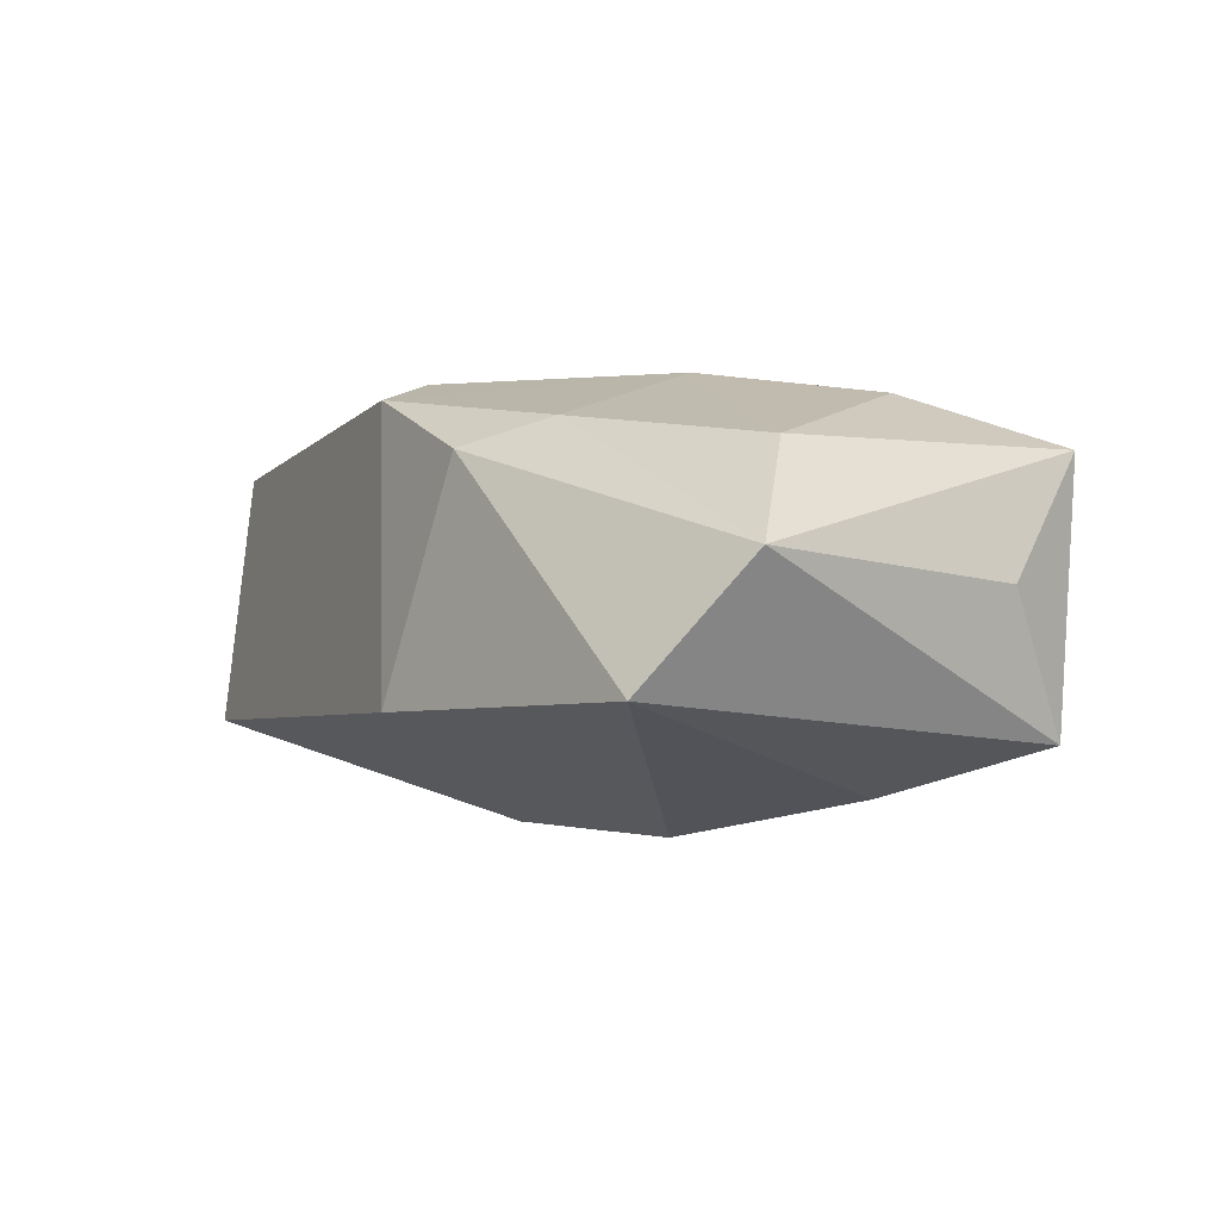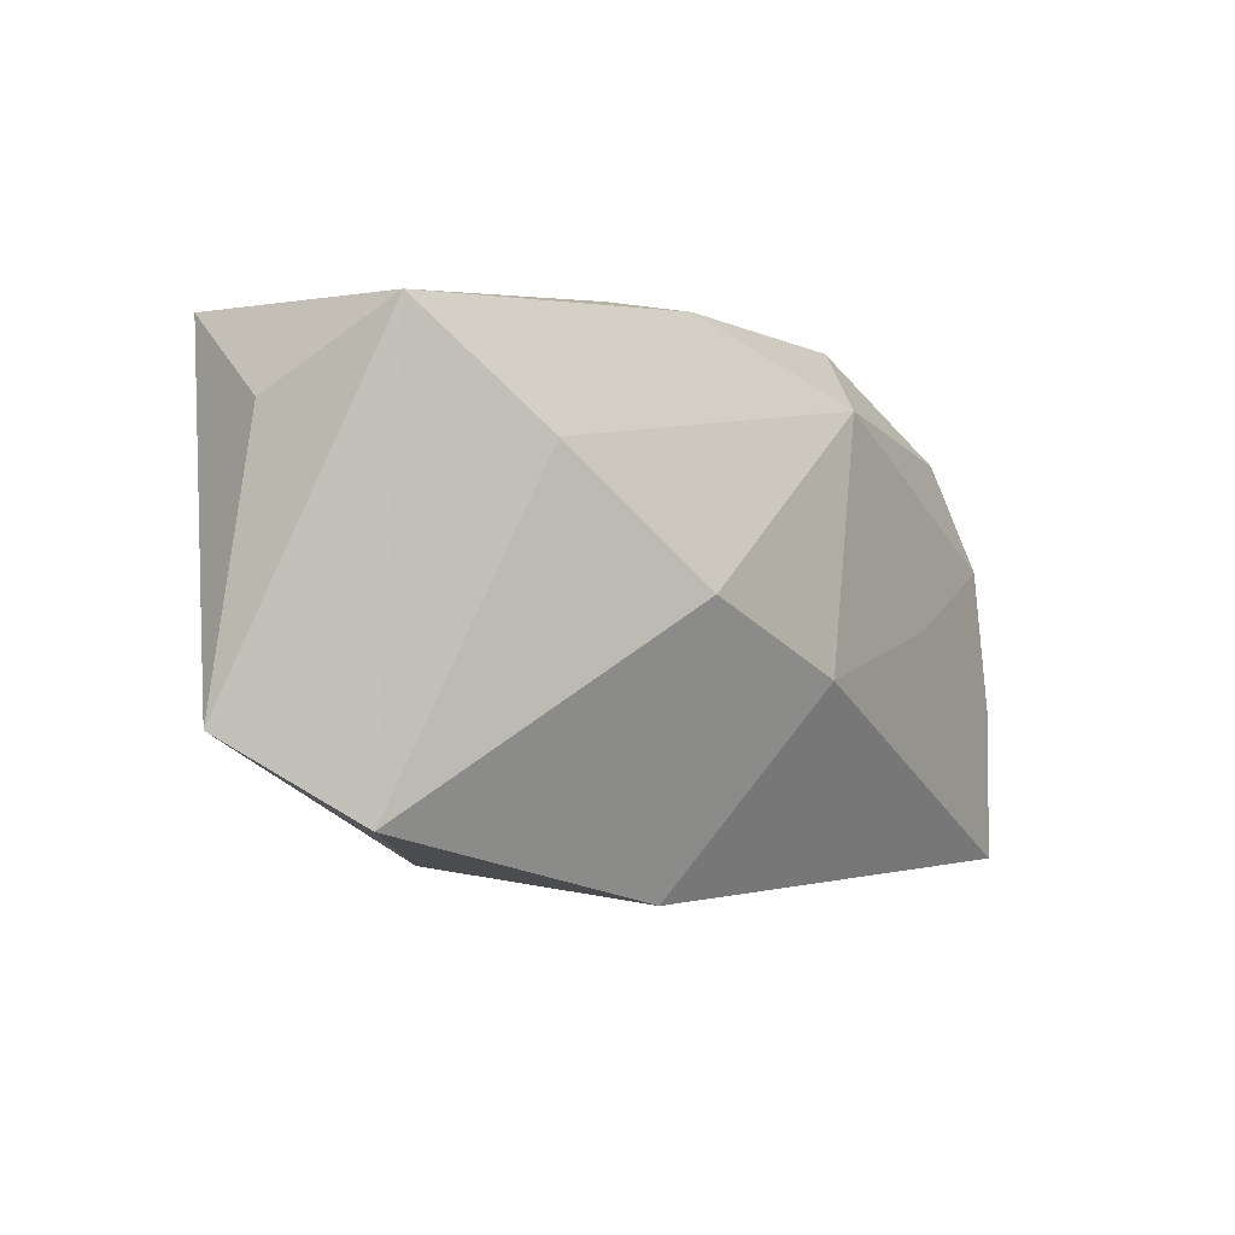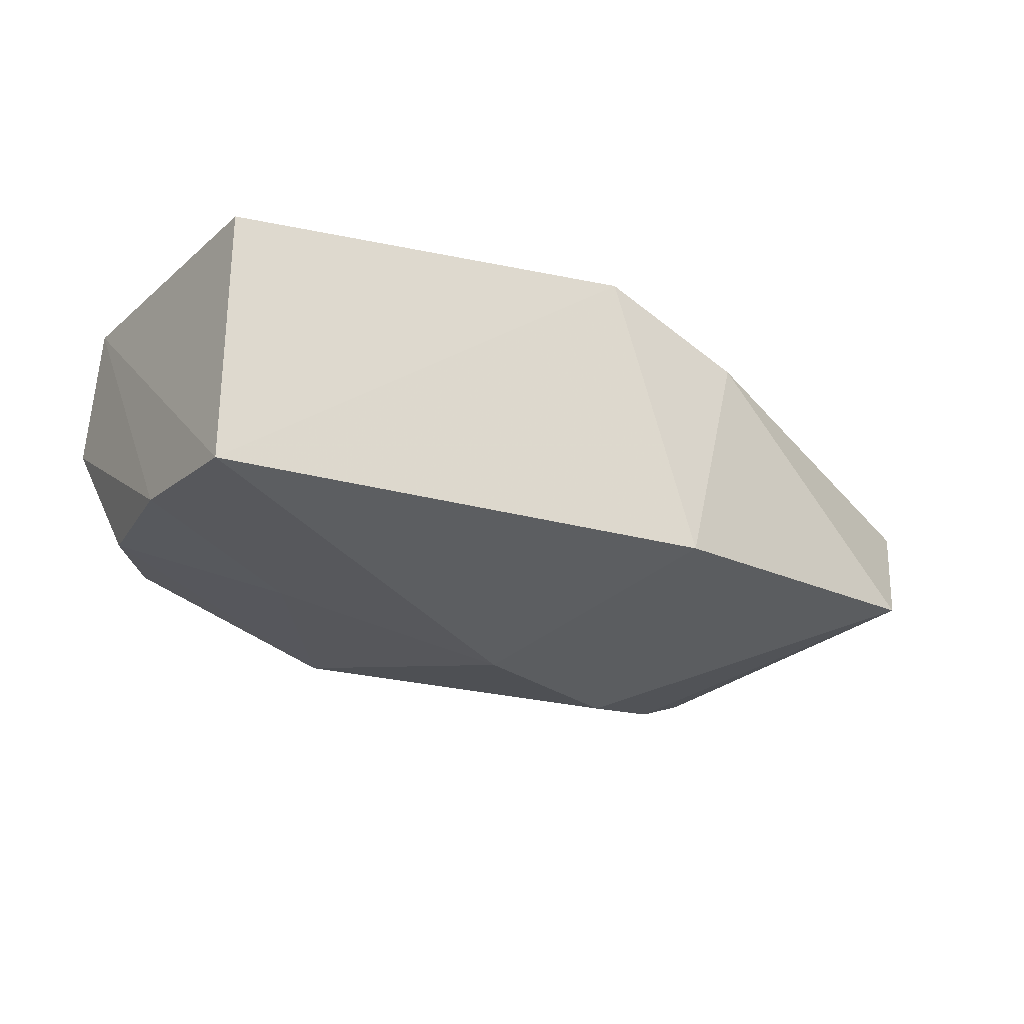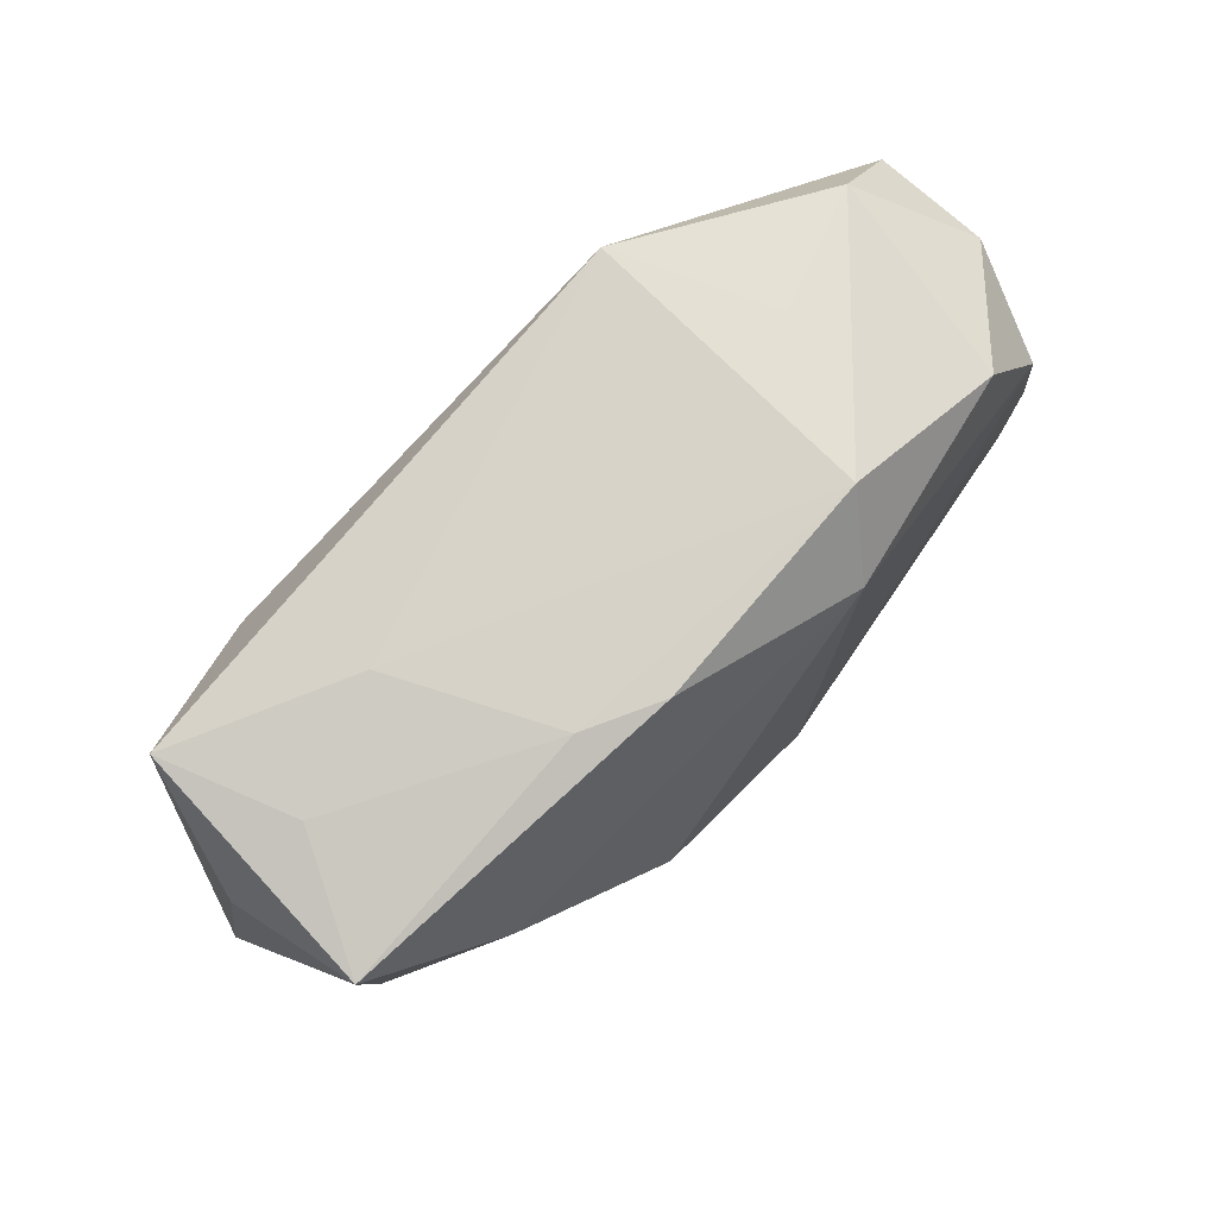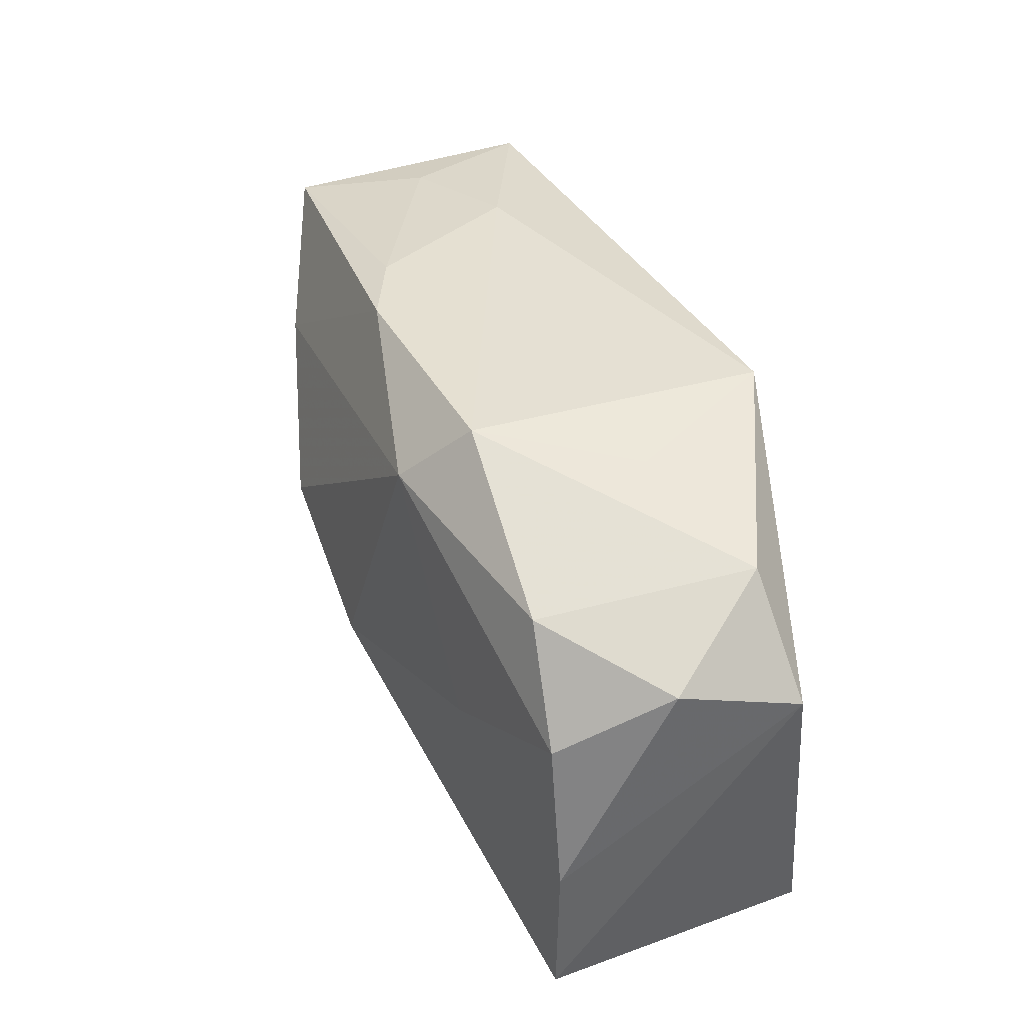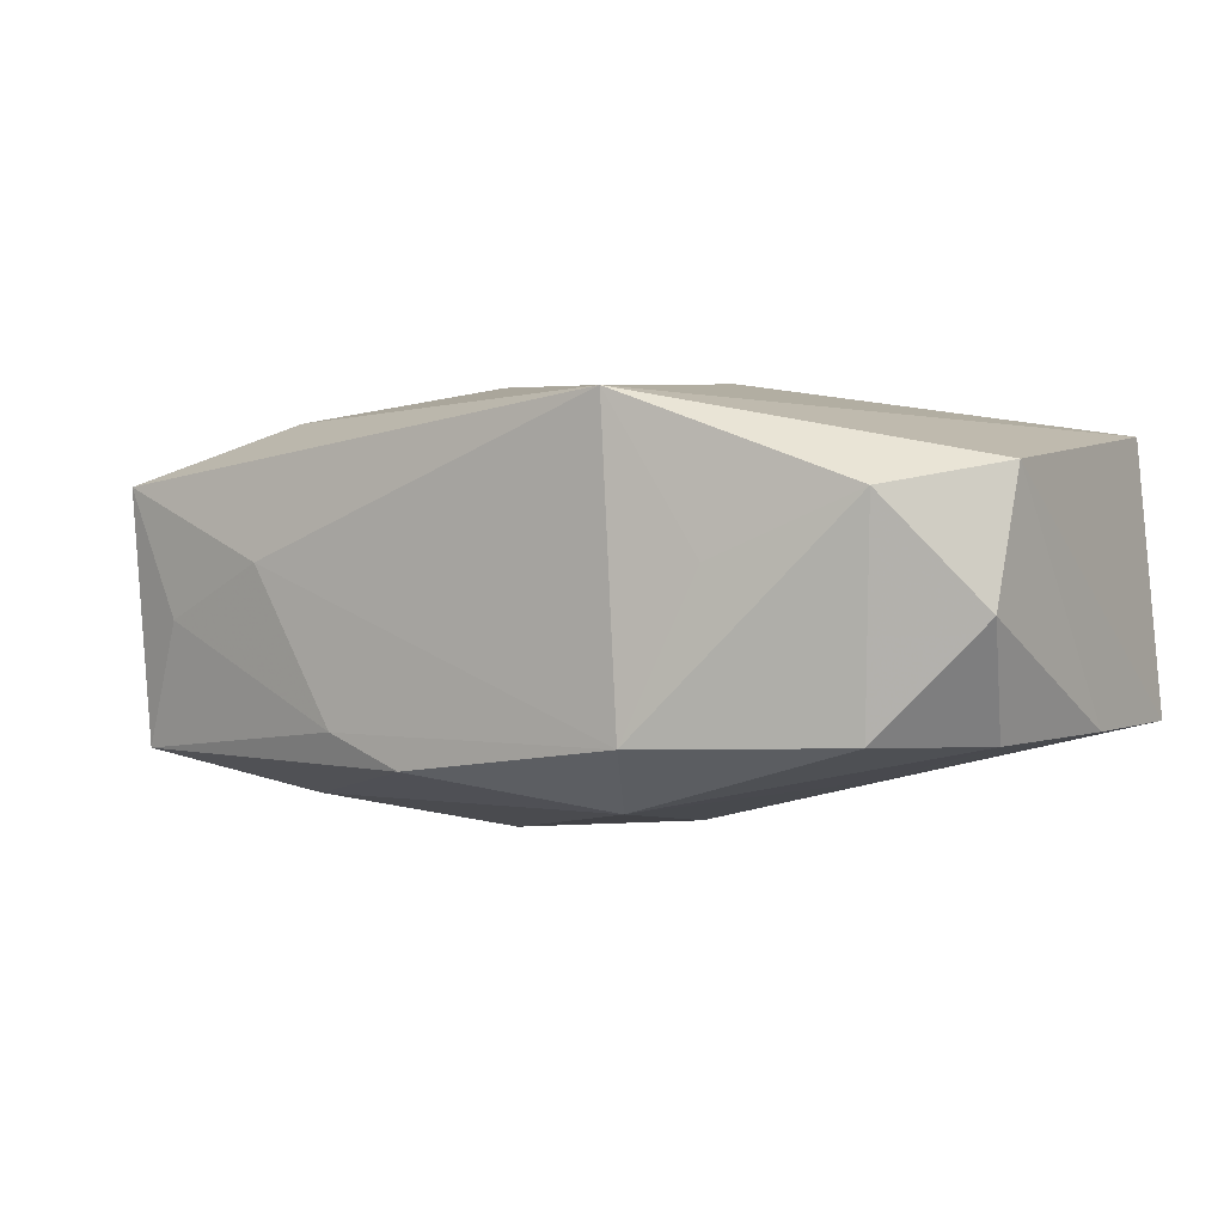
<metadata>
{"format":"obj","ext":"obj","renderer":"f3d","projection":"perspective","resolution":1024,"background":"white","views":[{"elev":-4.5,"azim":61.7,"up":"+Z"},{"elev":-4.8,"azim":132.4,"up":"+Y"},{"elev":-18.9,"azim":-32.1,"up":"+Z"},{"elev":77.9,"azim":138.6,"up":"+Y"},{"elev":37.8,"azim":-107.1,"up":"+Y"},{"elev":2.6,"azim":-144.8,"up":"+Z"}]}
</metadata>
<code>
v 0.03474 0.01791 -0.01238
v -0.02964 0.01351 -0.008949
v -0.02257 -0.001186 -0.01304
v -0.03101 0.01547 0.008905
v -0.01984 0.019 0.003664
v 0.03266 -0.004316 0.008908
v -0.01513 -0.002698 0.01594
v -0.03764 0.006452 0.01073
v -0.03764 -0.007601 -0.009046
v -0.003724 -0.006309 -0.01807
v 0.01064 0.001392 0.01714
v -0.003391 -0.0149 0.01698
v 0.01117 -0.0009323 -0.01918
v -0.03762 0.009939 0.0001464
v 0.03519 0.01933 0.009045
v -0.01435 0.02106 -0.009322
v 0.01323 -0.02016 0.009264
v -0.01099 0.01535 -0.01469
v -0.03552 0.00479 -0.009235
v 0.006681 -0.02292 -0.009821
v -0.03586 -0.01798 0.01282
v 0.0003242 -0.02044 0.01472
v -0.008249 -0.003967 0.01711
v 0.03016 0.01967 -0.001662
v 0.0177 -0.01385 0.01159
v 0.0123 0.02106 -0.009596
v 0.03792 0.01168 -0.001281
v 0.02405 0.009007 -0.01624
v 0.005562 0.02098 -0.01217
v -0.01257 0.02061 0.01588
v 0.02431 0.01086 0.01421
v 0.01995 0.02106 0.003146
v -0.03735 -0.01998 -0.009161
v 0.03462 -0.01742 -0.009848
v 0.0408 -0.01077 0.0001194
f 13 20 10
f 20 33 10
f 8 33 21
f 21 30 8
f 24 1 26
f 19 14 2
f 25 17 35
f 35 6 25
f 25 6 11
f 30 21 7
f 34 28 1
f 13 28 34
f 34 1 35
f 34 20 13
f 34 17 20
f 35 17 34
f 32 24 26
f 26 16 32
f 32 16 30
f 15 6 35
f 1 24 15
f 24 32 15
f 15 32 30
f 30 16 5
f 26 1 29
f 29 16 26
f 1 28 29
f 18 19 2
f 10 3 18
f 18 3 19
f 13 10 18
f 2 16 18
f 16 29 18
f 18 28 13
f 18 29 28
f 17 25 22
f 20 17 22
f 22 33 20
f 22 21 33
f 22 25 11
f 35 1 27
f 27 15 35
f 1 15 27
f 11 6 31
f 6 15 31
f 31 30 11
f 31 15 30
f 4 16 2
f 4 5 16
f 2 14 4
f 4 14 8
f 30 5 4
f 8 30 4
f 9 10 33
f 9 3 10
f 19 3 9
f 14 19 9
f 9 33 8
f 8 14 9
f 12 22 11
f 21 22 12
f 11 30 23
f 23 12 11
f 30 7 23
f 23 7 21
f 21 12 23

</code>
